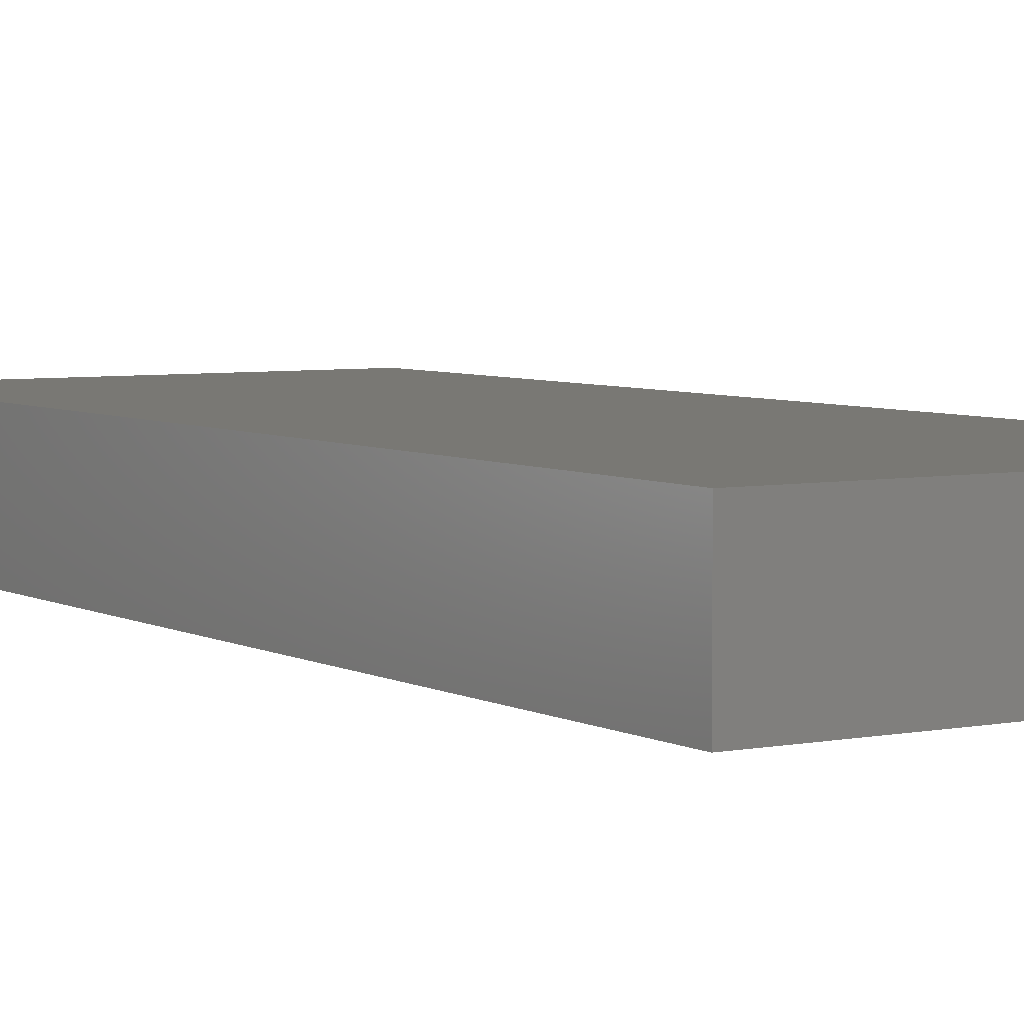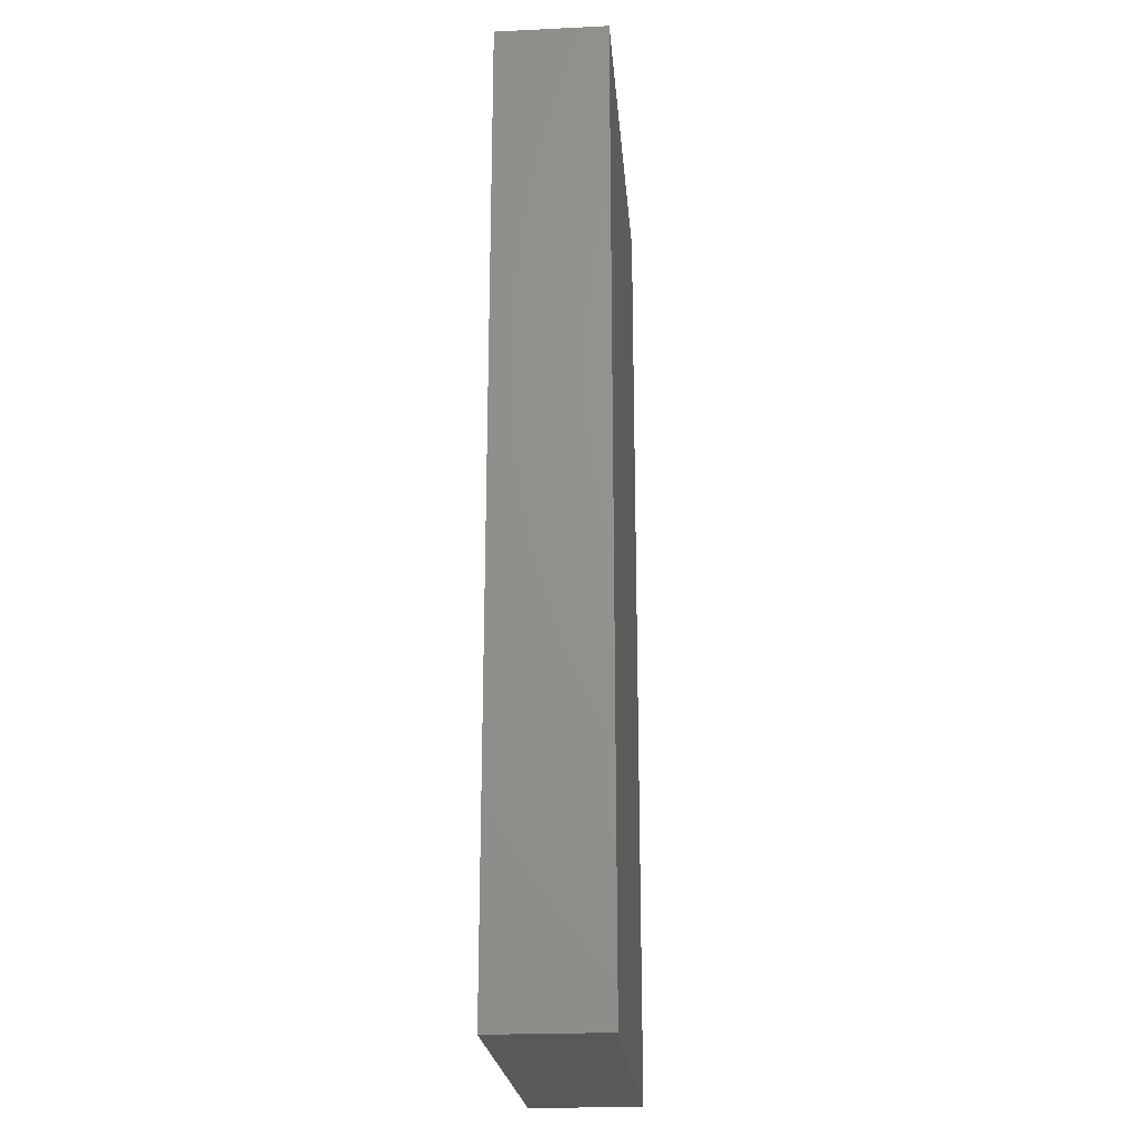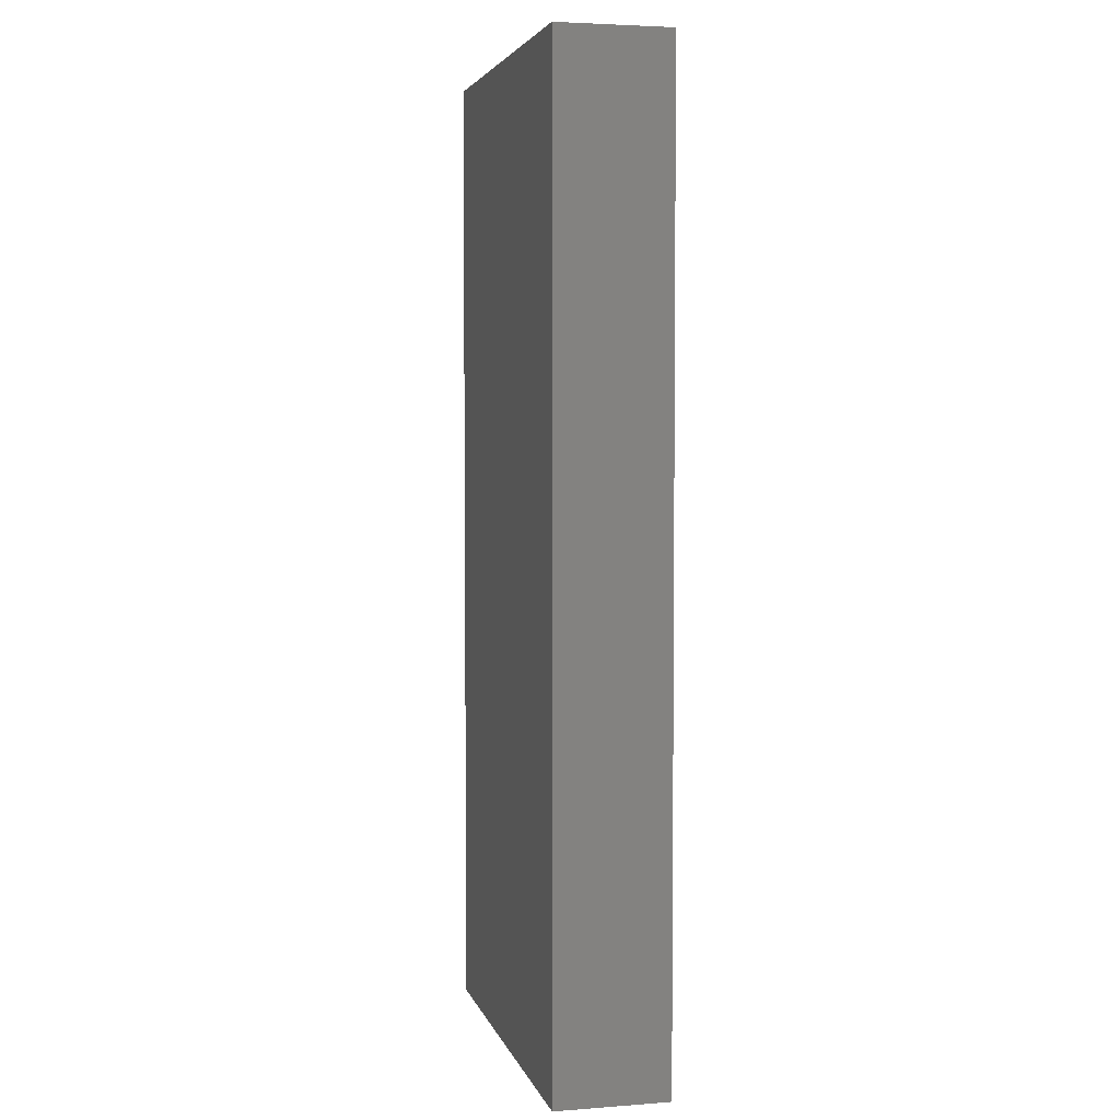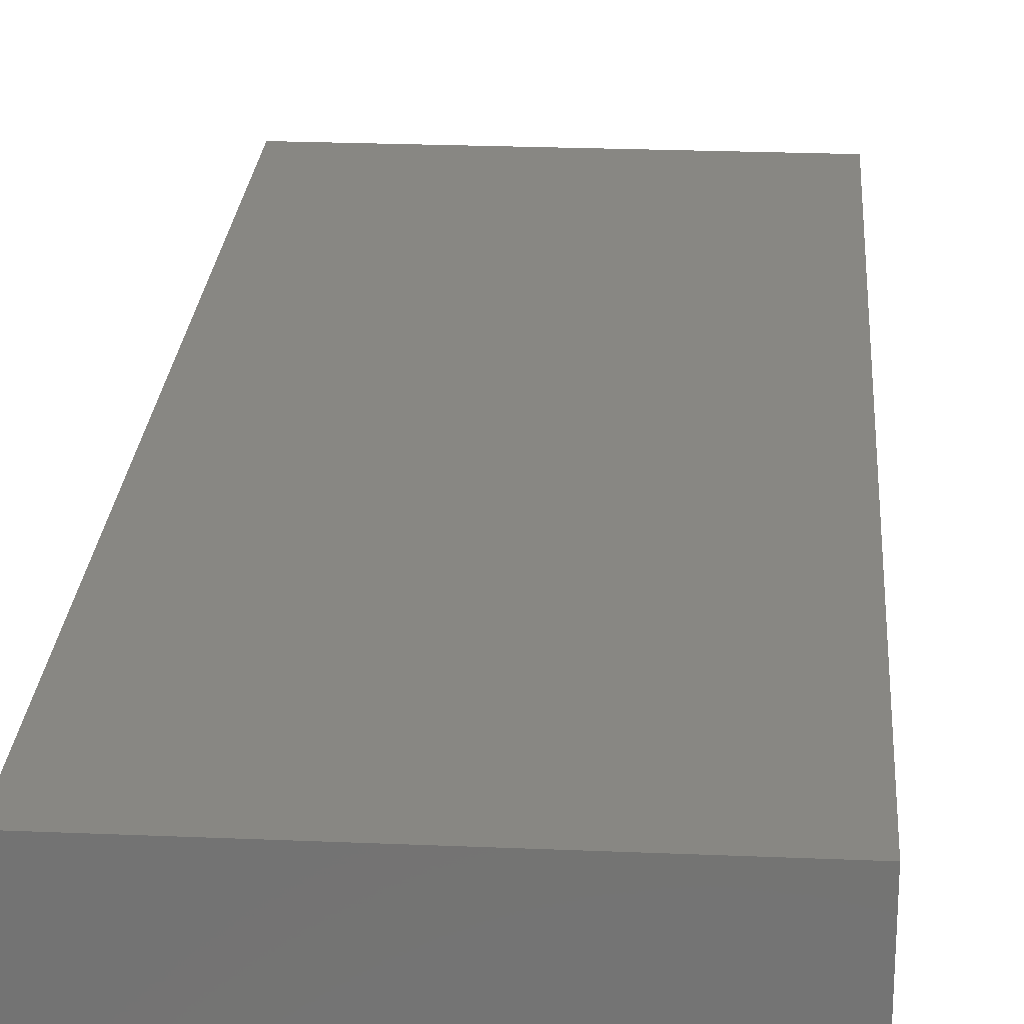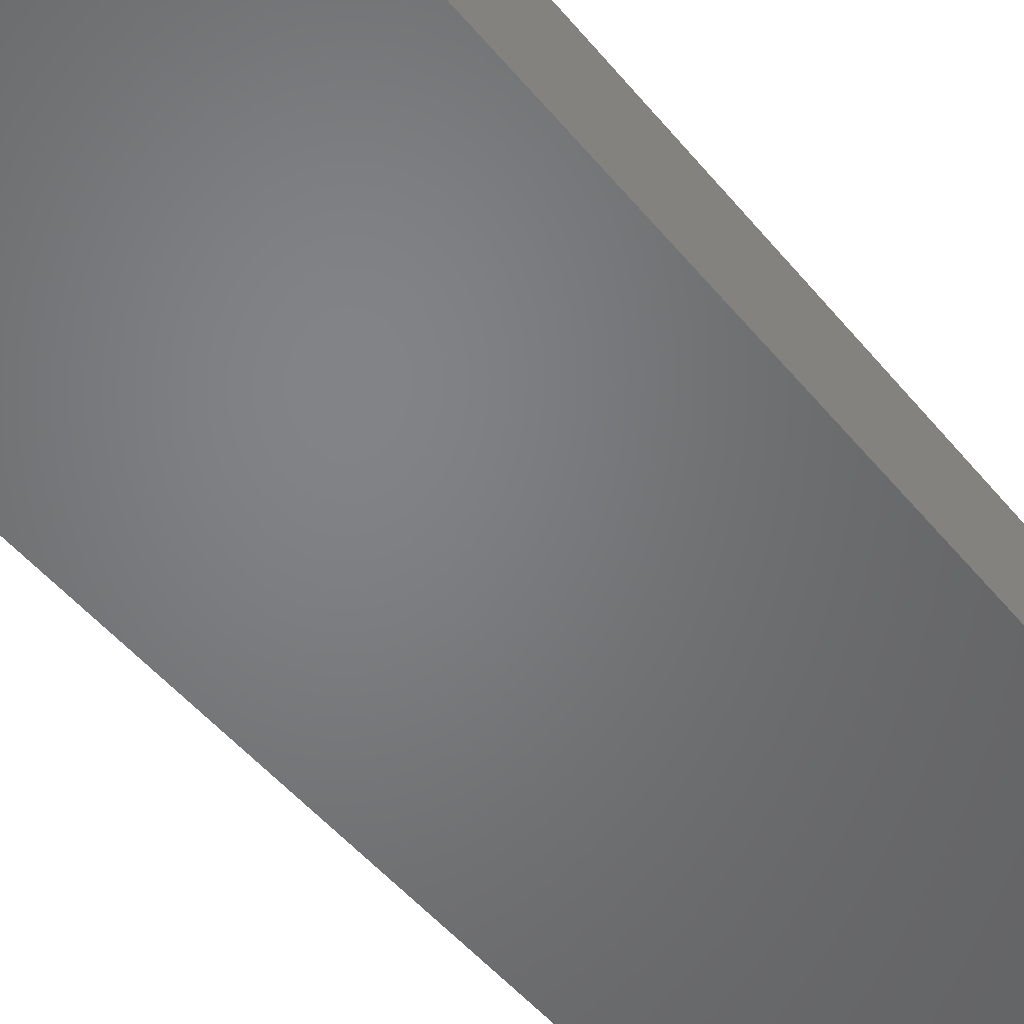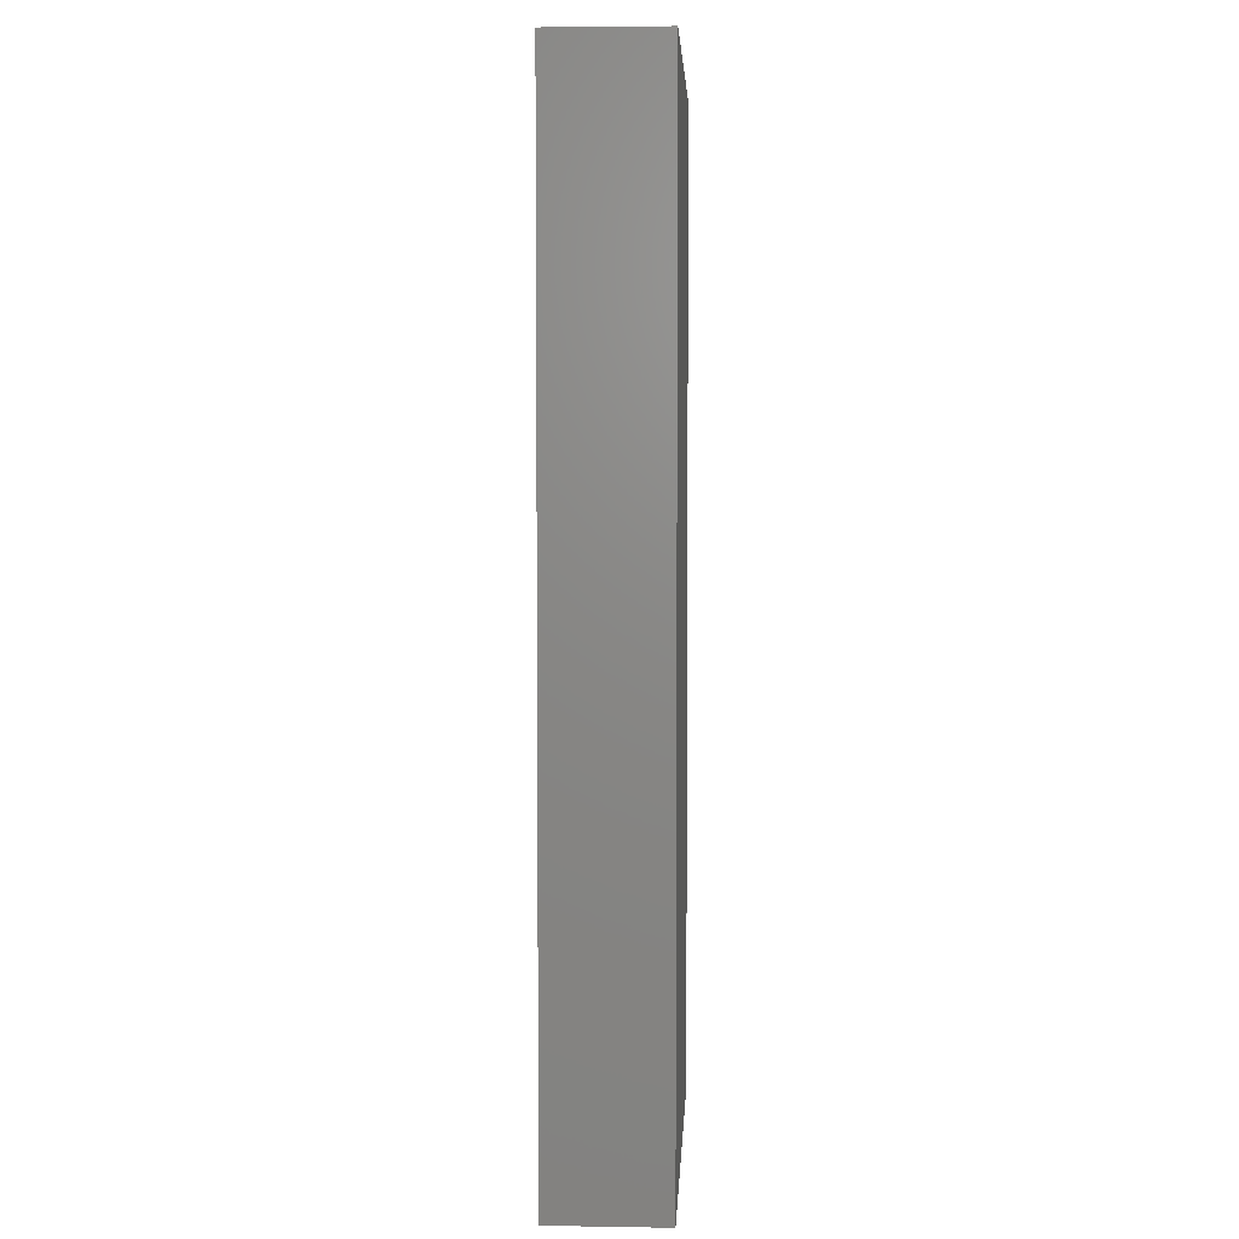
<metadata>
{"format":"stl","ext":"stl","renderer":"f3d","projection":"perspective","resolution":1024,"background":"white","views":[{"elev":5.1,"azim":148.0,"up":"+Z"},{"elev":-22.5,"azim":-85.3,"up":"+Y"},{"elev":4.1,"azim":-103.6,"up":"+Y"},{"elev":24.1,"azim":4.0,"up":"+Z"},{"elev":-51.2,"azim":38.3,"up":"+Z"},{"elev":4.4,"azim":92.9,"up":"+Y"}]}
</metadata>
<code>
# stl→obj: 8 verts, 12 faces
v -44 1 0
v -26 1 0
v -44 1 5
v -26 1 5
v -44 44 0
v -44 44 5
v -26 44 0
v -26 44 5
f 1 2 3
f 3 2 4
f 5 1 6
f 6 1 3
f 7 5 8
f 8 5 6
f 2 7 4
f 4 7 8
f 8 6 4
f 4 6 3
f 2 1 7
f 7 1 5

</code>
